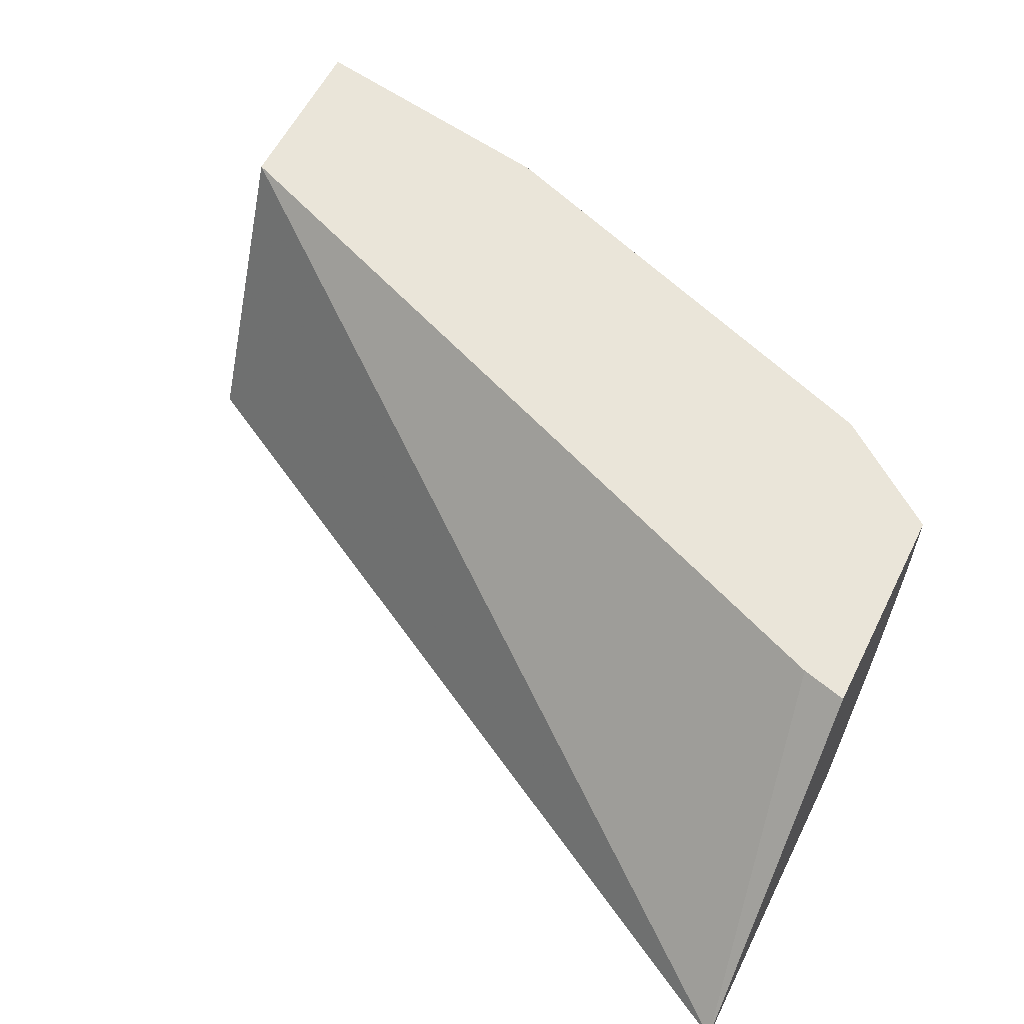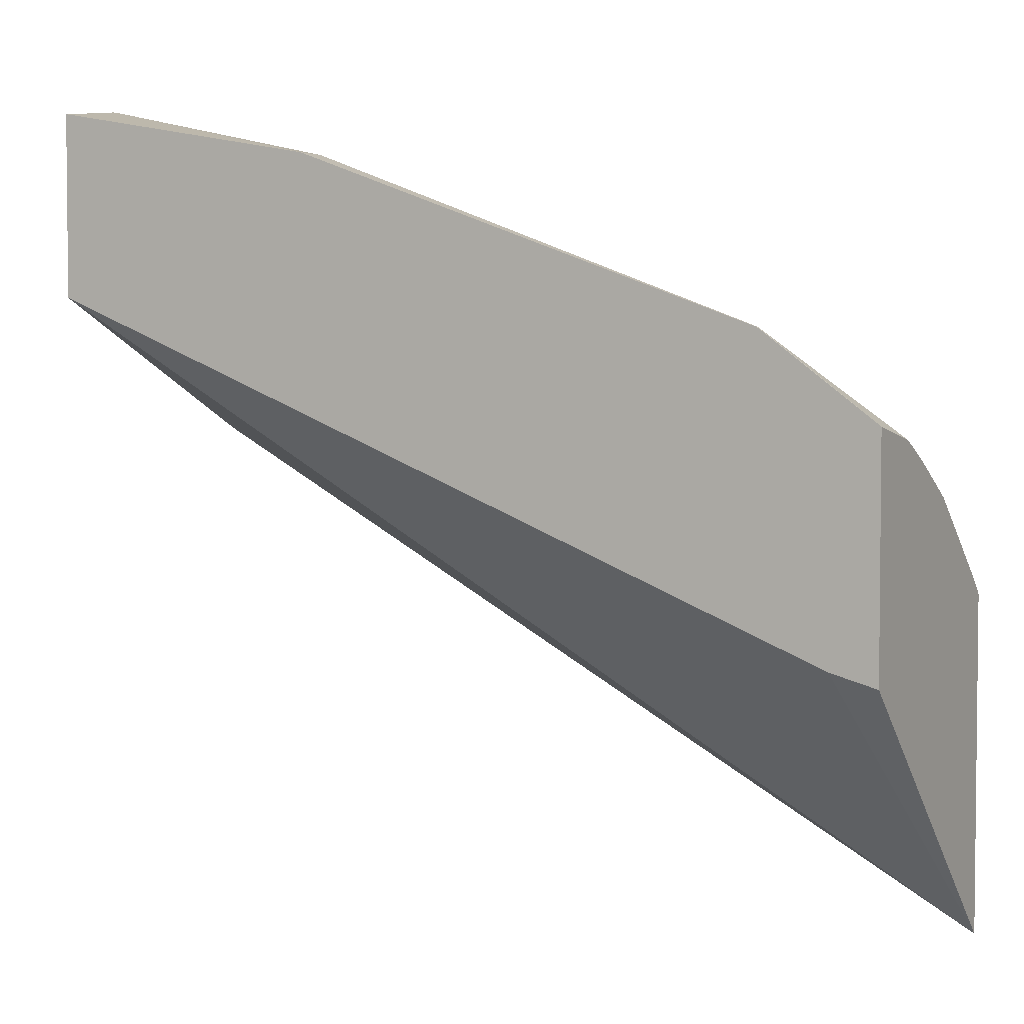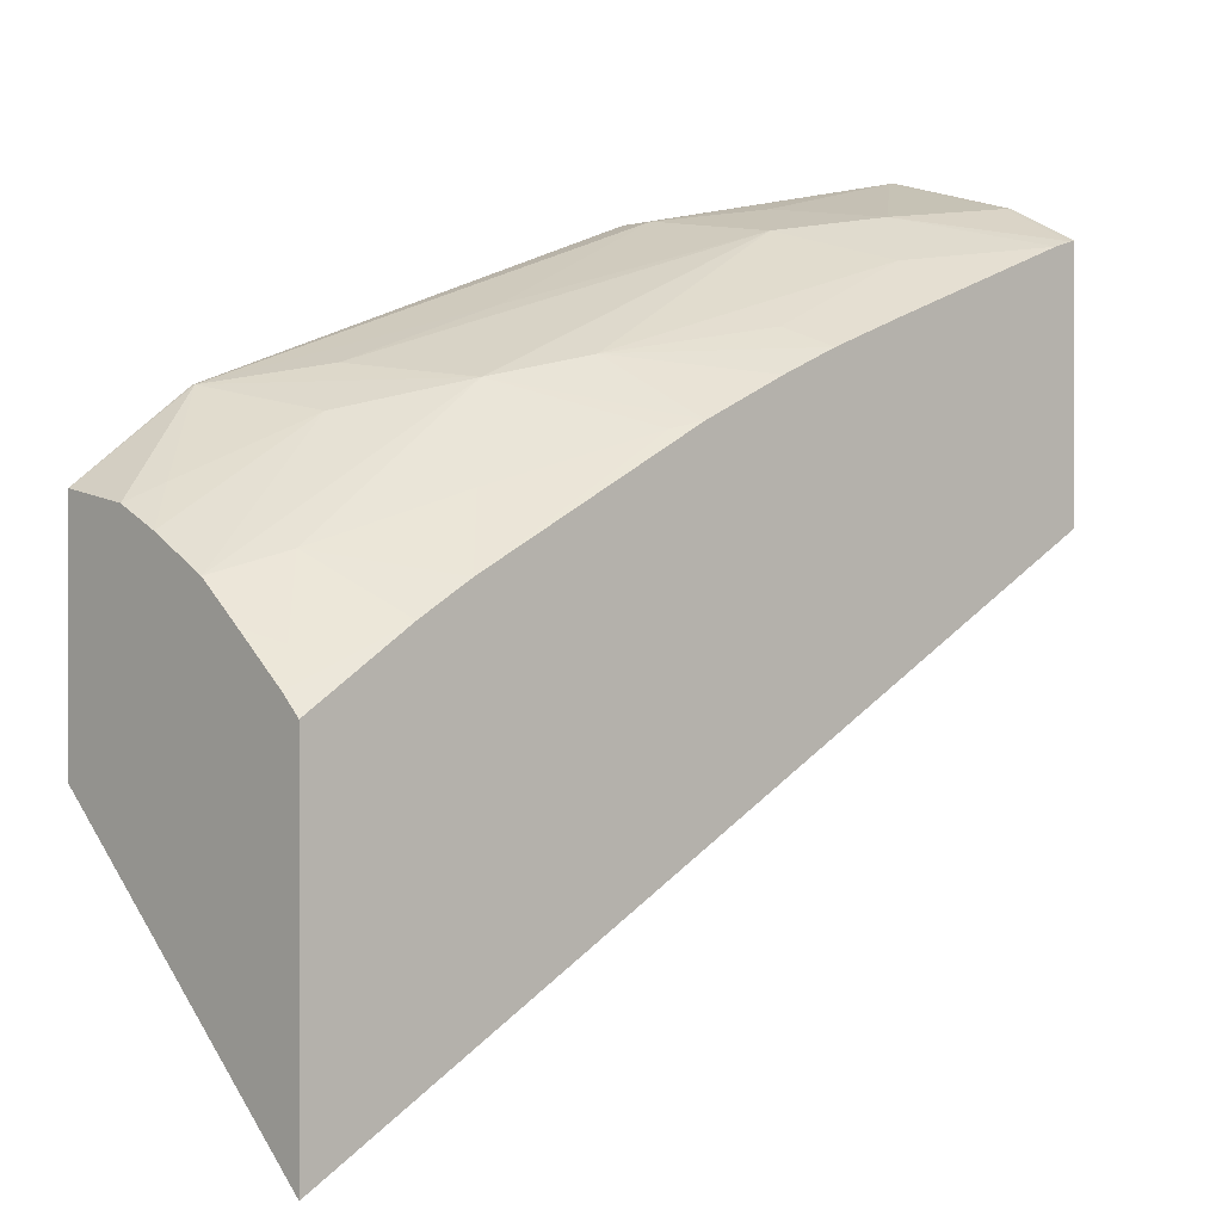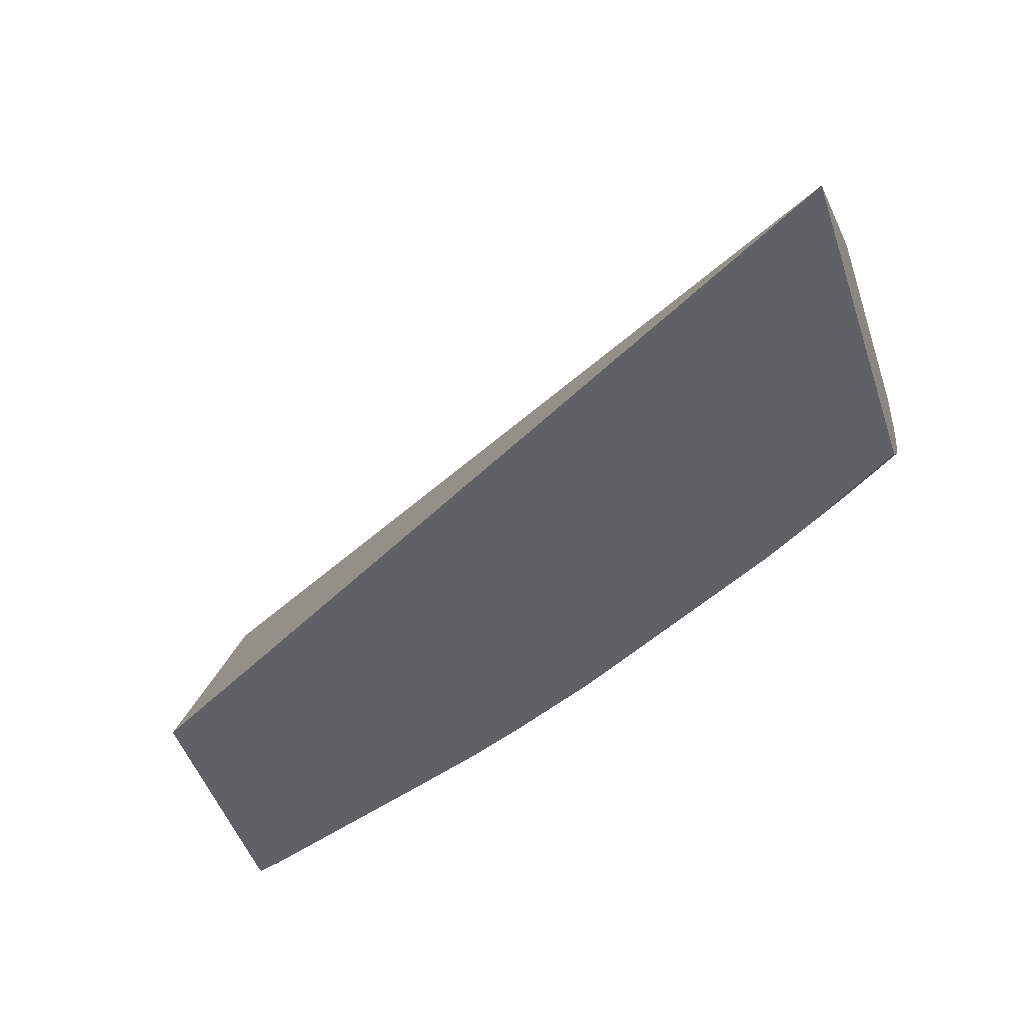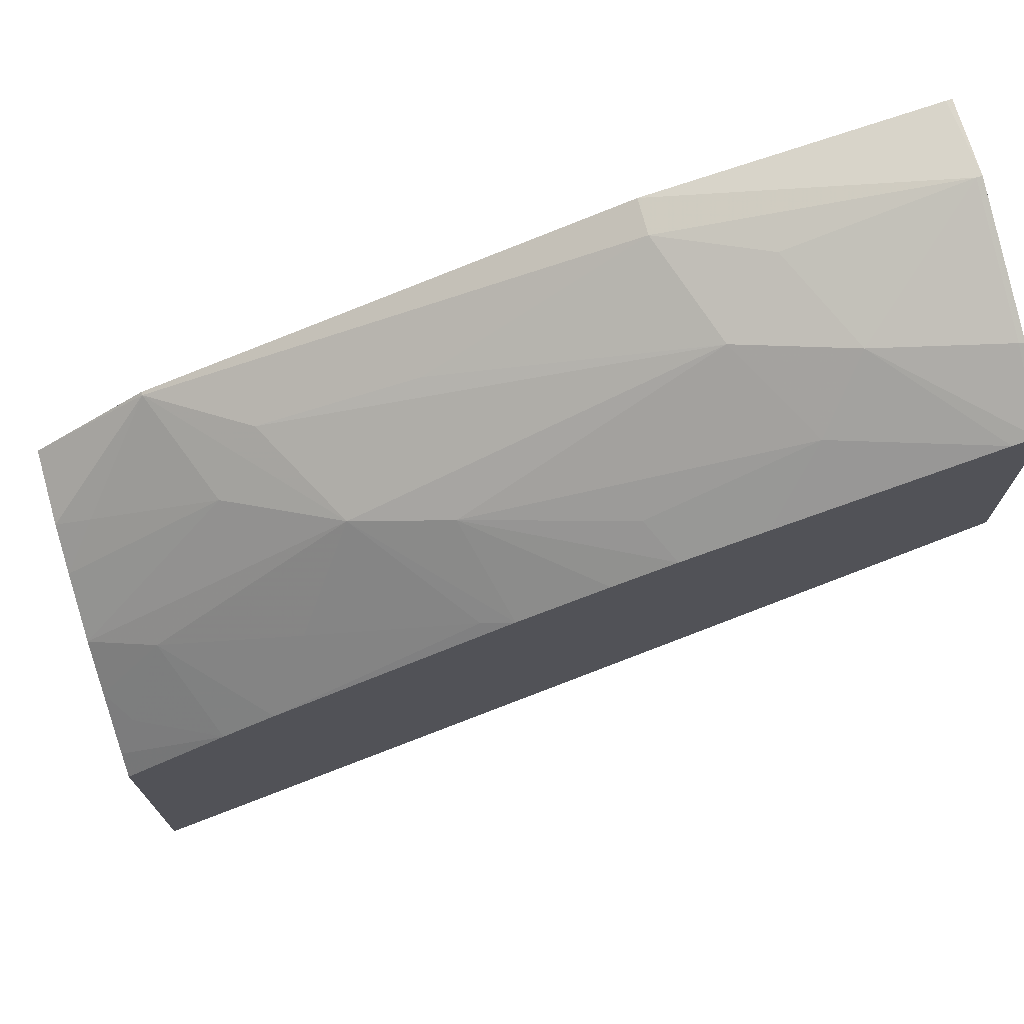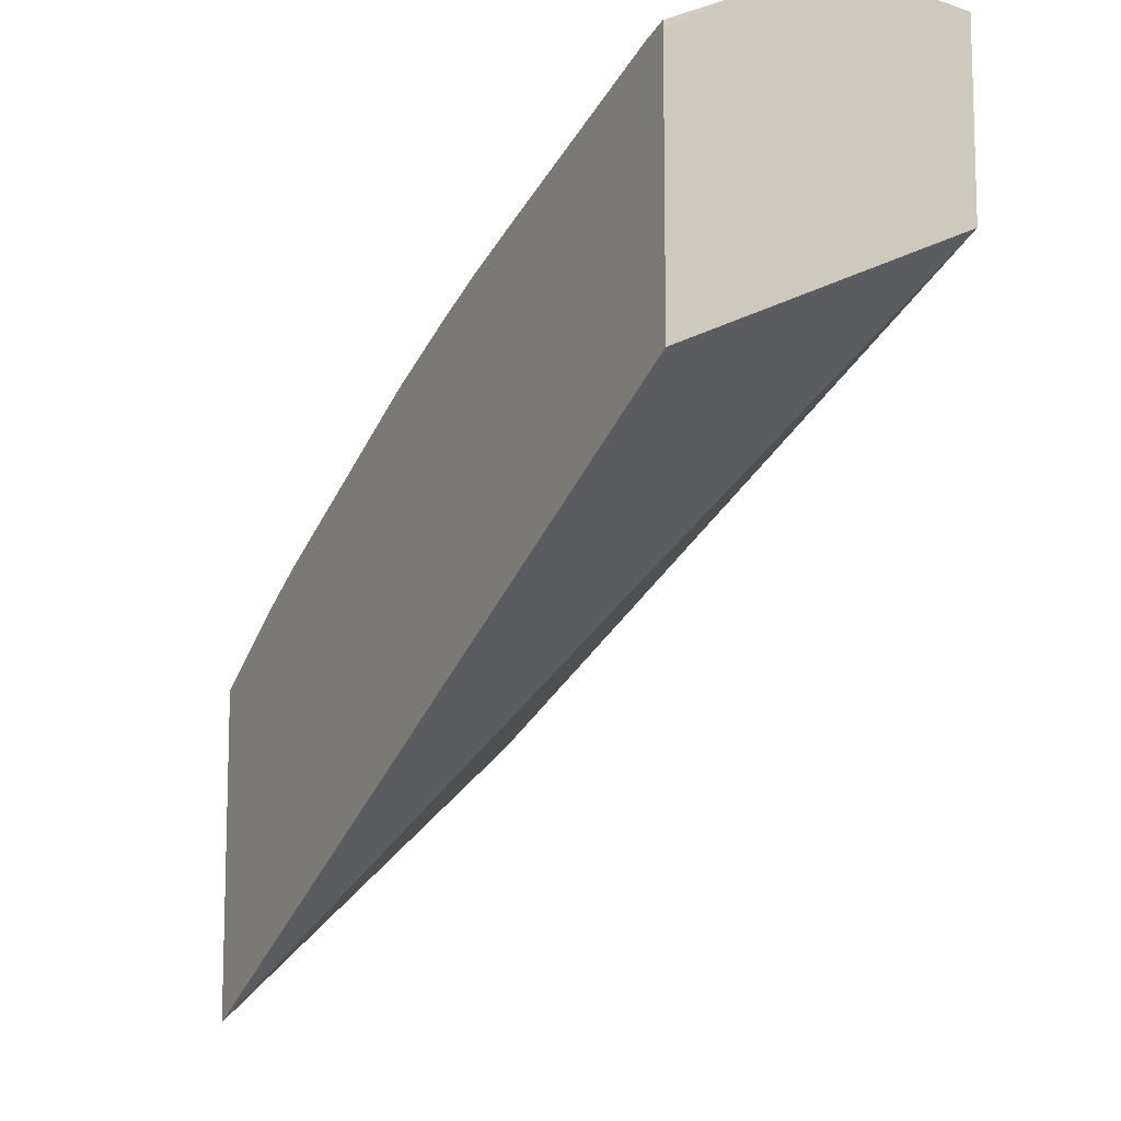
<metadata>
{"format":"obj","ext":"obj","renderer":"f3d","projection":"perspective","resolution":1024,"background":"white","views":[{"elev":58.2,"azim":26.3,"up":"+Z"},{"elev":3.7,"azim":27.5,"up":"+Y"},{"elev":-0.0,"azim":137.0,"up":"+Y"},{"elev":-49.1,"azim":18.2,"up":"+Z"},{"elev":73.1,"azim":165.3,"up":"+Y"},{"elev":-11.0,"azim":-118.7,"up":"+Y"}]}
</metadata>
<code>
v -0.05315 0.1729 0.01023
v -0.05313 0.1729 0.01069
v -0.05311 0.1729 0.01069
v -0.05311 0.1729 0.01023
v -0.05315 0.1727 0.009399
v -0.05315 0.1729 0.01069
v -0.05151 0.1726 0.01069
v -0.05239 0.1726 0.009605
v -0.05311 0.1727 0.009408
v -0.05151 0.1726 0.01048
v -0.0521 0.1727 0.01019
v -0.05315 0.1724 0.00897
v -0.05311 0.1725 0.00897
v -0.05314 0.1725 0.00897
v -0.05315 0.1718 0.01069
v -0.04876 0.1716 0.01069
v -0.05299 0.1724 0.00897
v -0.05174 0.1725 0.009839
v -0.0521 0.1723 0.009278
v -0.04876 0.1716 0.01067
v -0.05023 0.172 0.01023
v -0.05315 0.171 0.00897
v -0.04809 0.1682 0.00897
v -0.04836 0.1698 0.01069
v -0.04875 0.1716 0.01069
v -0.05177 0.172 0.00897
v -0.04931 0.1717 0.0103
v -0.04967 0.1716 0.009689
v -0.05023 0.1717 0.009507
v -0.05116 0.1719 0.009207
v -0.05129 0.1718 0.00897
v -0.04809 0.1711 0.01069
v -0.04809 0.171 0.01027
v -0.0483 0.1711 0.01022
v -0.04903 0.1714 0.01003
v -0.04809 0.1701 0.00897
v -0.04809 0.1698 0.01069
v -0.04809 0.1707 0.009657
v -0.04847 0.1708 0.009503
v -0.04929 0.1711 0.009275
v -0.05023 0.1714 0.009026
v -0.05041 0.1714 0.00897
v -0.05093 0.1717 0.00897
v -0.04809 0.1709 0.01001
v -0.04809 0.1702 0.009088
v -0.0487 0.1705 0.00897
v -0.04809 0.1705 0.009395
v -0.04901 0.1707 0.00897
v -0.04821 0.1704 0.009217
f 1 2 3
f 1 3 4
f 1 4 5
f 1 5 12
f 1 12 22
f 1 22 15
f 1 15 6
f 1 6 2
f 2 6 15
f 2 15 24
f 2 24 37
f 2 37 32
f 2 32 25
f 2 25 16
f 2 16 7
f 2 7 3
f 3 7 4
f 4 8 9
f 4 9 5
f 4 7 10
f 4 10 11
f 4 11 8
f 5 9 13
f 5 13 14
f 5 14 12
f 7 16 20
f 7 20 10
f 8 17 13
f 8 13 9
f 8 11 18
f 8 18 19
f 8 19 17
f 10 18 11
f 10 20 21
f 10 21 18
f 12 14 13
f 12 13 17
f 12 17 26
f 12 26 31
f 12 31 43
f 12 43 42
f 12 42 48
f 12 48 46
f 12 46 36
f 12 36 23
f 12 23 22
f 15 22 23
f 15 23 24
f 16 25 20
f 17 19 26
f 18 21 27
f 18 27 28
f 18 28 29
f 18 29 19
f 19 29 30
f 19 30 31
f 19 31 26
f 20 25 32
f 20 32 33
f 20 33 34
f 20 34 35
f 20 35 28
f 20 28 27
f 20 27 21
f 23 36 45
f 23 45 47
f 23 47 38
f 23 38 44
f 23 44 33
f 23 33 32
f 23 32 37
f 23 37 24
f 28 35 38
f 28 38 39
f 28 39 40
f 28 40 41
f 28 41 42
f 28 42 29
f 29 42 43
f 29 43 31
f 29 31 30
f 33 44 34
f 34 44 35
f 35 44 38
f 36 46 45
f 38 47 39
f 39 46 48
f 39 48 40
f 39 47 49
f 39 49 46
f 40 48 41
f 41 48 42
f 45 49 47
f 45 46 49

</code>
